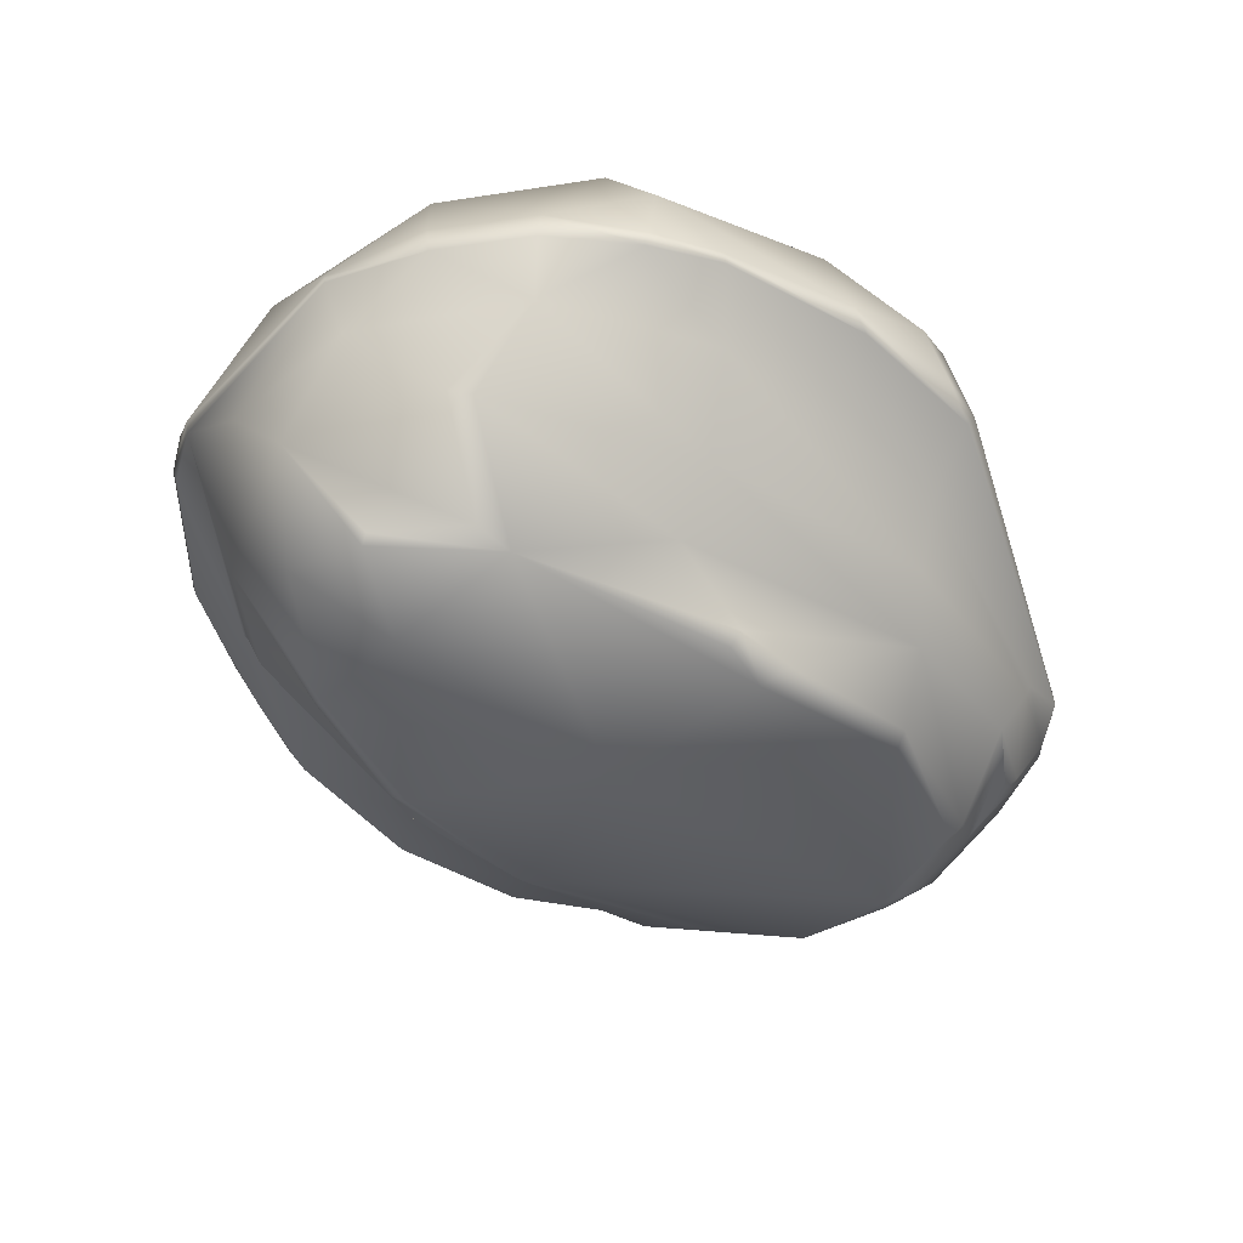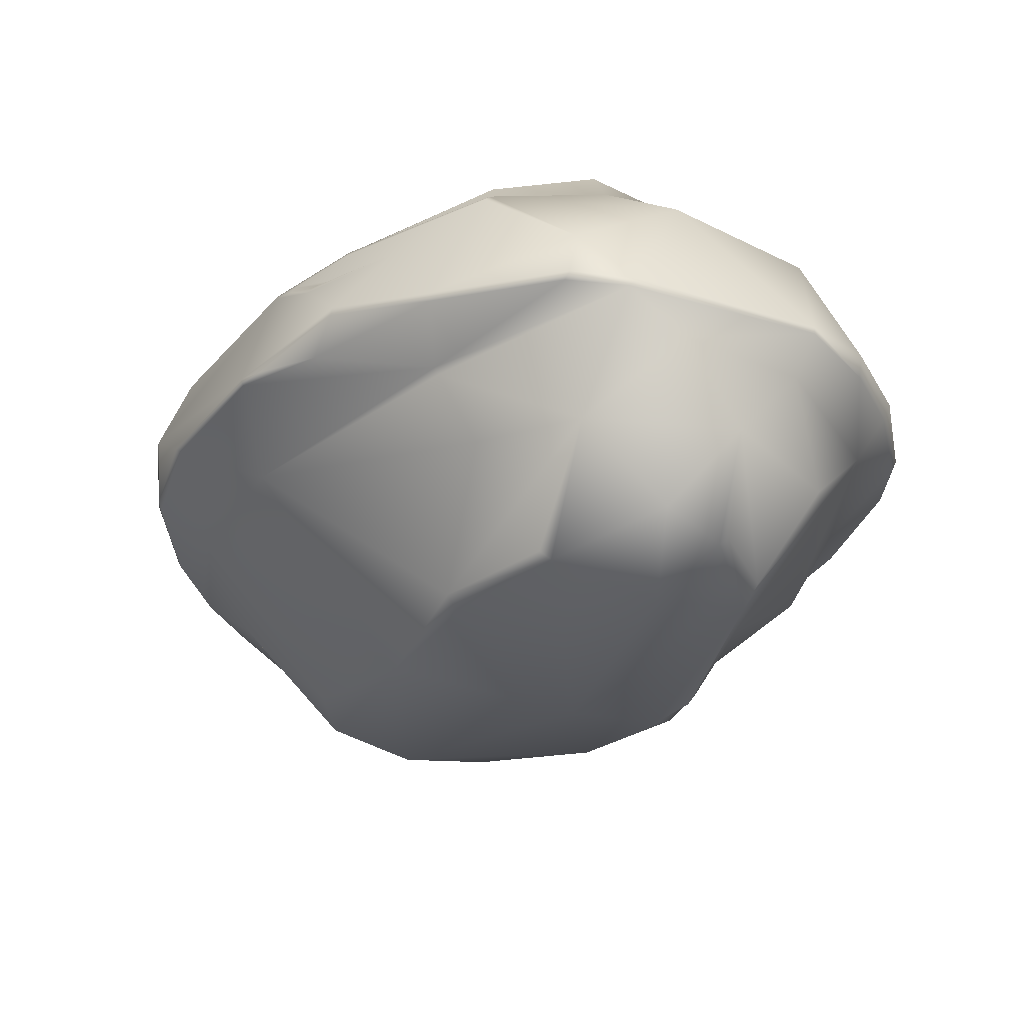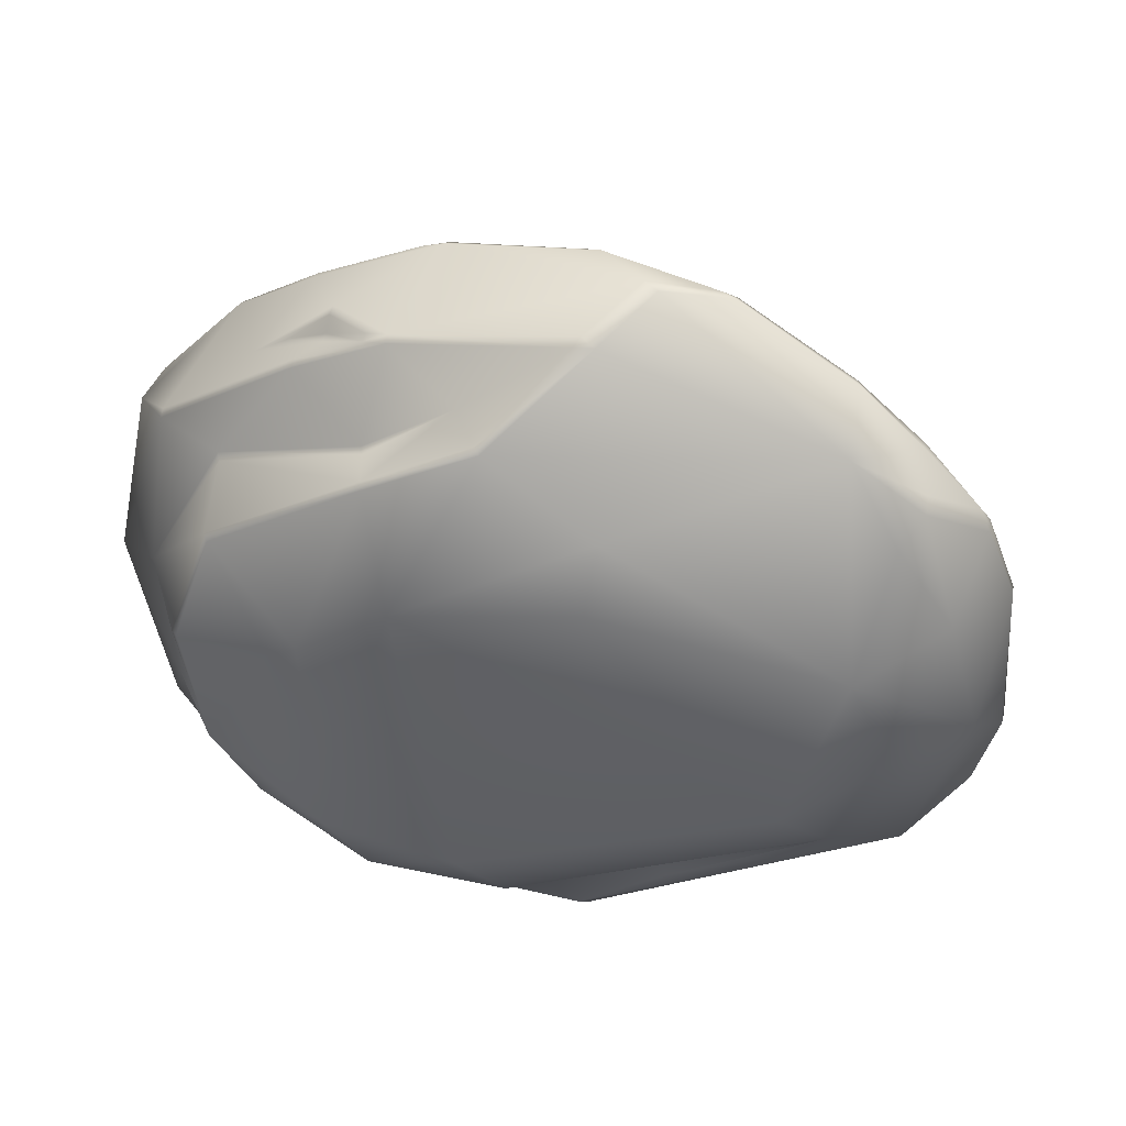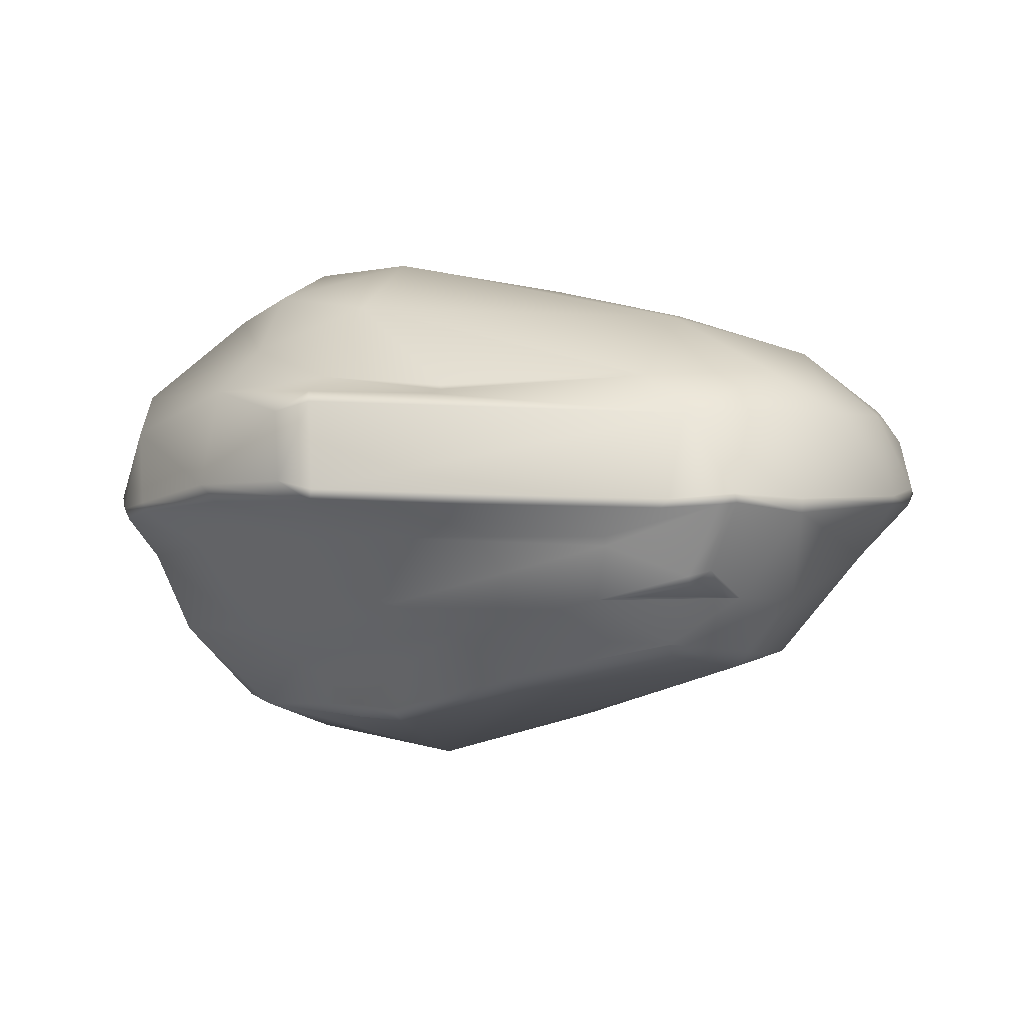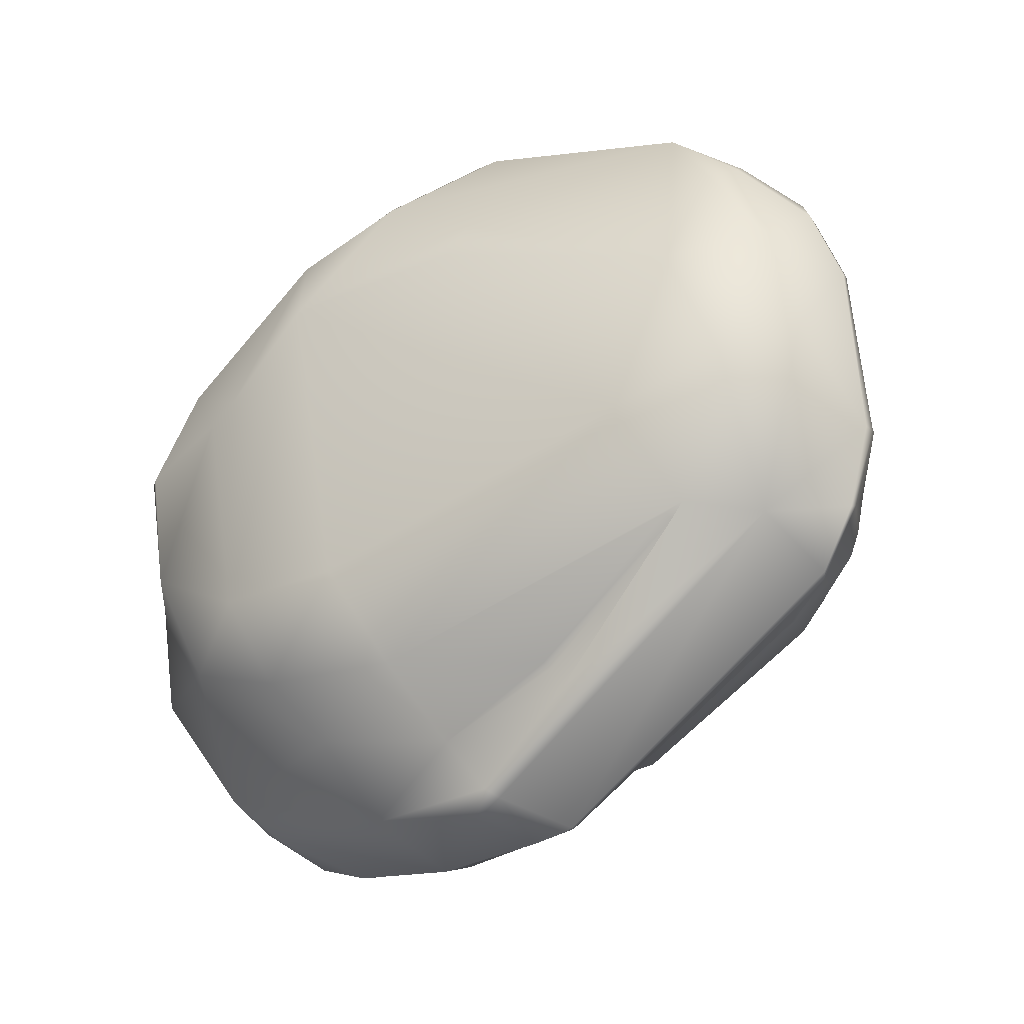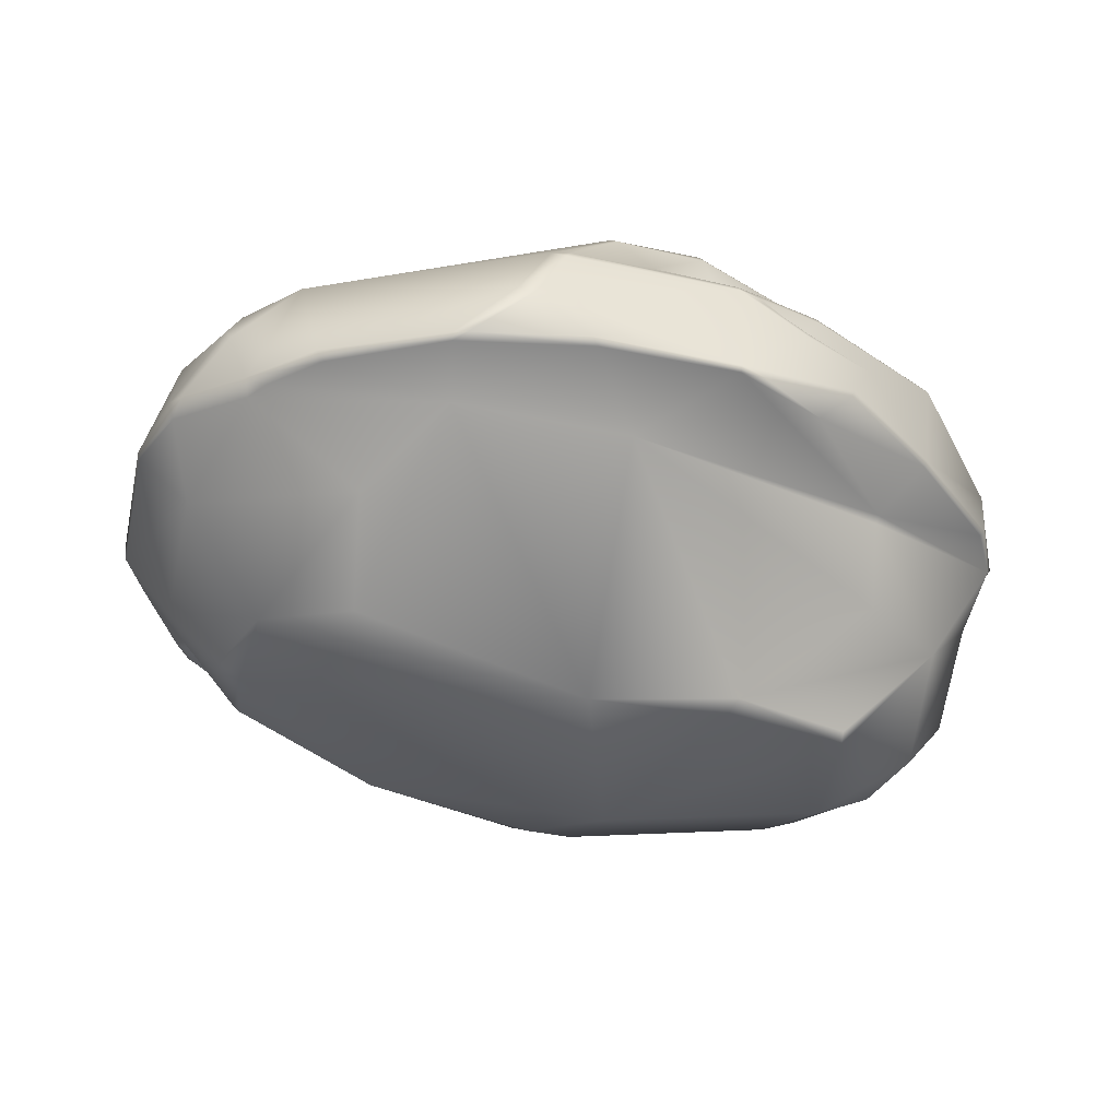
<metadata>
{"format":"obj","ext":"obj","renderer":"f3d","projection":"perspective","resolution":1024,"background":"white","views":[{"elev":-48.0,"azim":139.6,"up":"+Y"},{"elev":-32.2,"azim":66.1,"up":"+Y"},{"elev":42.3,"azim":-158.7,"up":"+Z"},{"elev":-2.1,"azim":-136.6,"up":"+Y"},{"elev":-27.1,"azim":-139.4,"up":"+Z"},{"elev":-30.9,"azim":-10.0,"up":"+Y"}]}
</metadata>
<code>
g valley_rockLip01
v 2.261 -3.38 2.056
v 3.737 -3.392 1.442
v 3.752 -3.488 1.286
v 4.988 -2.192 1.43
v 2.157 -3.53 1.872
v 0.4242 -3.551 2.042
v 1.052 -4.025 -0.2731
v 0.5767 -1.138 4.121
v -3.664 -2.73 0.2694
v -1.592 -0.9823 4.207
v -2.419 -2.647 2.09
v -3.524 -2.545 1.497
v 3.923 -2.148 2.38
v -2.519 -1.725 3.282
v 3.876 -1.236 2.886
v 5.924 -0.7498 1.203
v 3.9 -1.151 2.942
v 4.954 -3.152 0.285
v 5.646 -2.266 -0.4091
v 3.823 -3.768 -0.1263
v 4.634 -3.294 -0.5956
v 3.466 -3.377 -1.578
v 4.675 -3.218 -0.7114
v 5.806 -1.208 0.3927
v 3.907 -3.253 -1.542
v 5.601 -1.204 -1.288
v 4.739 -2.211 -2.042
v 4.343 -1.229 -2.951
v 4.523 -2.28 -2.224
v 5.952 -0.7192 -1.392
v 5.357 -0.7065 -2.417
v 0.3314 -3.494 -1.907
v -1.78 -3.026 -1.855
v 2.111 -2.264 -3.138
v 1.889 -2.692 -2.38
v -1.429 -2.279 -2.676
v 0.8827 -3.27 -2.231
v 0.9324 -3.454 -2.093
v 0.177 -3.323 -2.22
v -1.756 -2.854 -2.021
v -3.597 -2.564 -0.9335
v -3.677 -2.413 -1.076
v -3.35 -1.858 -2.112
v -4.382 -1.826 -0.543
v -3.979 -2.509 0.05511
v -0.9108 -1.898 -3.263
v -3.892 -2.554 0.4419
v -4.595 -1.853 0.2852
v -4.49 -1.272 1.943
v 2.364 -1.145 -3.718
v -5.221 -0.771 -0.3792
v -3.897 -0.6821 3.47
v -0.8153 -1.053 -3.646
v -3.67 -1.191 -2.3
v 3.675 -0.7392 -3.961
v 2.85 -0.6543 -4.289
v 4.578 -0.6472 -3.273
v 4.608 -0.3971 -3.371
v 5.41 -0.3945 -2.435
v 5.964 -0.6085 -1.389
v 3.698 -0.5929 -4.023
v 5.011 1.173 -1.859
v 5.992 -0.6616 1.117
v 5.608 0.994 0.3174
v 2.918 -0.5368 -4.311
v 3.497 0.4552 -3.912
v 1.057 -0.5797 -4.55
v 1.277 -0.3564 -4.621
v 3.824 1.002 -3.458
v -0.6264 -0.6152 -4.414
v 1.309 0.8809 -4.29
v -3.706 -1.078 -2.352
v 3.36 2.159 -2.152
v 4.627 1.655 -1.001
v 4.758 1.7 0.9131
v 1.666 1.517 -3.313
v 3.716 2.627 -0.8554
v -4.836 -0.6903 -1.52
v -4.408 -0.74 -2.133
v -4.303 -1.563 -1.478
v -0.7114 -0.4733 -4.46
v -4.492 -0.6357 -2.083
v -4.404 0.4333 -1.667
v -4.973 -0.5561 -1.399
v -0.4959 0.6434 -4.325
v -0.2118 -0.3567 -4.583
v -0.02845 0.5325 -4.471
v -0.3811 0.7851 -4.221
v 0.02416 1.037 -3.594
v 0.1211 2.018 -2.832
v -4.967 -0.6692 -1.351
v -1.564 0.7502 -3.232
v 1.841 2.31 -2.726
v 2.198 2.765 -1.661
v 0.4742 2.728 -1.748
v 1.129 2.816 2.181
v -3.225 1.825 -0.4465
v -4.472 -1.489 -1.233
v -4.234 -1.679 -1.333
v -3.724 -1.814 -1.786
v -4.322 -1.822 -0.7515
v -5.241 -0.5968 -0.3916
v -5.118 -0.5986 1.78
v -4.75 -0.5838 2.694
v -5.142 -0.4964 1.762
v -5.094 0.5206 0.5817
v -4.803 -0.3533 2.71
v -4.666 -0.4189 2.949
v -4.709 0.5985 2.039
v -3.834 1.455 1.611
v -4.331 1.088 0.209
v -3.613 0.9684 -1.473
v -3.94 -0.4722 3.565
v -4.16 0.1571 3.449
v -4.21 0.3337 3.323
v -3.373 0.5624 4.017
v -4.029 0.737 3.086
v -3.709 -0.6265 3.669
v -3.083 -0.5806 4.197
v -3.168 -0.4495 4.223
v -1.673 -0.6116 4.906
v -0.01499 -0.629 5.106
v 1.737 -0.5642 4.8
v -1.678 -0.5209 4.953
v -1.507 -0.5327 5.002
v -0.9634 0.009246 5.229
v -0.0986 -0.5466 5.173
v 1.746 -0.4777 4.835
v -0.768 -0.05725 5.264
v 1.864 0.8823 4.484
v -0.354 0.7358 4.969
v -0.5403 0.8057 4.903
v -0.3001 0.8478 4.883
v 0.3859 1.86 3.956
v 0.4641 1.806 4.011
v -0.968 1.855 3.103
v -0.9962 2.286 2.435
v 0.8635 1.381 4.094
v 1.687 2.134 3.409
v 1.645 2.217 3.359
v 1.853 0.9698 4.423
v 2.303 2.815 1.253
v 2.681 2.81 1.045
v 3.616 2.289 2.038
v 3.972 2.635 0.7419
v 4.062 2.581 0.7245
v 3.69 2.217 2.078
v 3.812 1.491 2.552
v 1.887 1.662 3.36
v 3.865 1.413 2.609
v 1.937 1.572 3.401
v 4.785 1.067 2.593
v 2.994 1.066 3.837
v 5.707 -0.001809 1.819
v 4.797 0.9831 2.662
v 3.024 0.9754 3.88
v 3.747 0.5915 3.502
v 5.672 -0.562 1.891
v 4.472 -0.4809 3.258
v 5.591 -0.6523 1.924
v 2.165 0.9051 4.32
v 4.44 -0.5805 3.244
v 3.315 -0.1728 4.14
v 2.836 -0.6624 4.191
v 3.282 -0.2803 4.153
v 2.061 -0.5262 4.687
v 2.755 0.4105 4.312
v 2.176 0.8103 4.364
v 2.762 0.5058 4.25
v 2.762 0.6216 4.068
v 3.286 0.5812 3.812
v 2.77 0.712 4.013
v -3.399 1.02 -1.572
v -1.403 0.8925 -2.893
v -3.432 0.9471 -1.642
v -1.482 0.8257 -2.96
g valley_rockLip01_0
f 3 2 1
f 4 1 2
f 3 4 2
f 5 3 1
f 1 6 5
f 3 5 7
f 6 7 5
f 1 8 6
f 6 9 7
f 6 8 10
f 11 6 10
f 12 6 11
f 6 12 9
f 4 13 1
f 8 1 13
f 14 11 10
f 11 14 12
f 4 15 13
f 8 13 15
f 15 4 16
f 17 8 15
f 17 15 16
f 18 4 3
f 4 18 19
f 20 18 3
f 3 7 20
f 20 21 18
f 19 18 21
f 22 21 20
f 7 22 20
f 23 21 22
f 23 19 21
f 4 24 16
f 19 24 4
f 25 23 22
f 19 23 25
f 24 19 26
f 27 19 25
f 19 27 26
f 28 26 27
f 29 27 25
f 22 29 25
f 29 28 27
f 26 30 24
f 16 24 30
f 28 31 26
f 30 26 31
f 22 7 32
f 32 7 33
f 7 9 33
f 34 28 29
f 29 22 35
f 29 35 34
f 36 34 35
f 37 35 22
f 35 37 36
f 38 22 32
f 38 37 22
f 37 38 32
f 39 37 32
f 39 32 33
f 37 39 36
f 40 39 33
f 40 36 39
f 40 33 41
f 41 33 9
f 42 40 41
f 42 36 40
f 41 9 42
f 36 42 43
f 44 43 42
f 42 45 44
f 9 45 42
f 34 36 46
f 46 36 43
f 45 9 47
f 9 12 47
f 47 48 45
f 12 48 47
f 48 44 45
f 12 49 48
f 49 12 14
f 46 50 34
f 28 34 50
f 48 51 44
f 48 49 51
f 52 49 14
f 10 52 14
f 53 50 46
f 54 53 46
f 43 54 46
f 55 28 50
f 56 50 53
f 50 56 55
f 28 55 57
f 31 28 57
f 58 57 55
f 59 31 57
f 58 59 57
f 59 60 31
f 60 30 31
f 55 56 61
f 61 58 55
f 58 62 59
f 62 60 59
f 30 60 63
f 16 30 63
f 62 64 60
f 64 63 60
f 56 65 61
f 61 66 58
f 65 66 61
f 65 56 67
f 53 67 56
f 68 65 67
f 65 68 66
f 69 58 66
f 58 69 62
f 67 53 70
f 68 67 70
f 69 66 71
f 66 68 71
f 70 53 72
f 72 53 54
f 69 73 62
f 62 74 64
f 74 62 73
f 75 64 74
f 71 76 69
f 73 69 76
f 73 77 74
f 74 77 75
f 72 54 78
f 70 72 79
f 79 72 78
f 78 54 80
f 80 54 43
f 81 70 79
f 82 79 78
f 82 81 79
f 82 83 81
f 82 84 83
f 84 82 78
f 85 81 83
f 70 81 86
f 86 81 85
f 86 68 70
f 87 68 86
f 87 86 85
f 71 68 87
f 88 87 85
f 88 71 87
f 85 83 88
f 71 88 89
f 76 71 89
f 90 76 89
f 78 91 84
f 78 80 91
f 83 92 88
f 92 89 88
f 76 90 93
f 73 76 93
f 94 73 93
f 73 94 77
f 93 90 95
f 94 93 95
f 96 94 95
f 95 90 97
f 95 97 96
f 80 98 91
f 98 80 99
f 80 43 99
f 43 100 99
f 100 43 44
f 98 44 91
f 99 101 98
f 100 101 99
f 101 44 98
f 101 100 44
f 91 44 51
f 84 91 51
f 102 84 51
f 84 102 83
f 51 103 102
f 51 49 103
f 103 49 104
f 52 104 49
f 103 105 102
f 103 104 105
f 102 106 83
f 102 105 106
f 104 107 105
f 104 52 108
f 104 108 107
f 109 106 105
f 107 109 105
f 109 110 106
f 106 111 83
f 111 106 110
f 112 83 111
f 92 83 112
f 111 110 97
f 97 112 111
f 52 113 108
f 107 108 114
f 114 108 113
f 107 115 109
f 115 107 114
f 114 116 115
f 114 113 116
f 116 117 115
f 115 117 109
f 110 109 117
f 110 117 116
f 118 113 52
f 52 10 118
f 113 118 119
f 10 119 118
f 120 113 119
f 116 113 120
f 119 10 121
f 119 121 120
f 10 122 121
f 10 8 122
f 122 8 123
f 17 123 8
f 121 124 120
f 121 122 125
f 124 121 125
f 124 126 120
f 116 120 126
f 122 127 125
f 127 122 123
f 128 127 123
f 124 125 129
f 125 127 129
f 126 124 129
f 128 129 127
f 129 128 130
f 126 129 131
f 131 129 130
f 132 126 131
f 116 126 132
f 131 130 133
f 132 131 133
f 116 132 134
f 133 135 132
f 135 134 132
f 134 136 116
f 116 136 110
f 136 137 110
f 137 97 110
f 137 136 96
f 96 97 137
f 136 134 96
f 138 135 133
f 135 139 134
f 135 138 139
f 134 140 96
f 139 140 134
f 130 141 133
f 133 141 138
f 96 140 142
f 94 96 142
f 143 94 142
f 77 94 143
f 144 142 140
f 142 144 143
f 145 77 143
f 145 143 144
f 145 146 77
f 146 145 144
f 146 75 77
f 147 144 140
f 147 146 144
f 139 147 140
f 147 75 146
f 148 147 139
f 148 75 147
f 149 139 138
f 149 148 139
f 150 75 148
f 148 149 150
f 149 138 151
f 149 151 150
f 138 141 151
f 150 152 75
f 75 152 64
f 150 151 153
f 153 151 141
f 152 150 153
f 154 64 152
f 154 63 64
f 152 153 155
f 152 155 154
f 156 153 141
f 153 156 155
f 157 155 156
f 154 158 63
f 63 158 16
f 154 155 159
f 159 158 154
f 155 157 159
f 158 160 16
f 158 159 160
f 16 160 17
f 161 156 141
f 161 141 130
f 159 162 160
f 162 17 160
f 159 157 163
f 162 159 163
f 162 164 17
f 123 17 164
f 165 164 162
f 165 162 163
f 123 164 166
f 166 164 165
f 128 123 166
f 166 165 128
f 165 163 128
f 163 167 128
f 130 128 167
f 167 163 157
f 130 167 168
f 168 161 130
f 167 169 168
f 167 157 169
f 168 170 161
f 170 168 169
f 157 171 169
f 171 170 169
f 170 172 161
f 170 171 172
f 171 157 172
f 161 172 156
f 157 156 172
f 112 97 90
f 173 112 90
f 173 90 174
f 174 90 89
f 112 173 175
f 173 174 175
f 175 92 112
f 174 89 176
f 89 92 176
f 174 176 175
f 176 92 175

</code>
